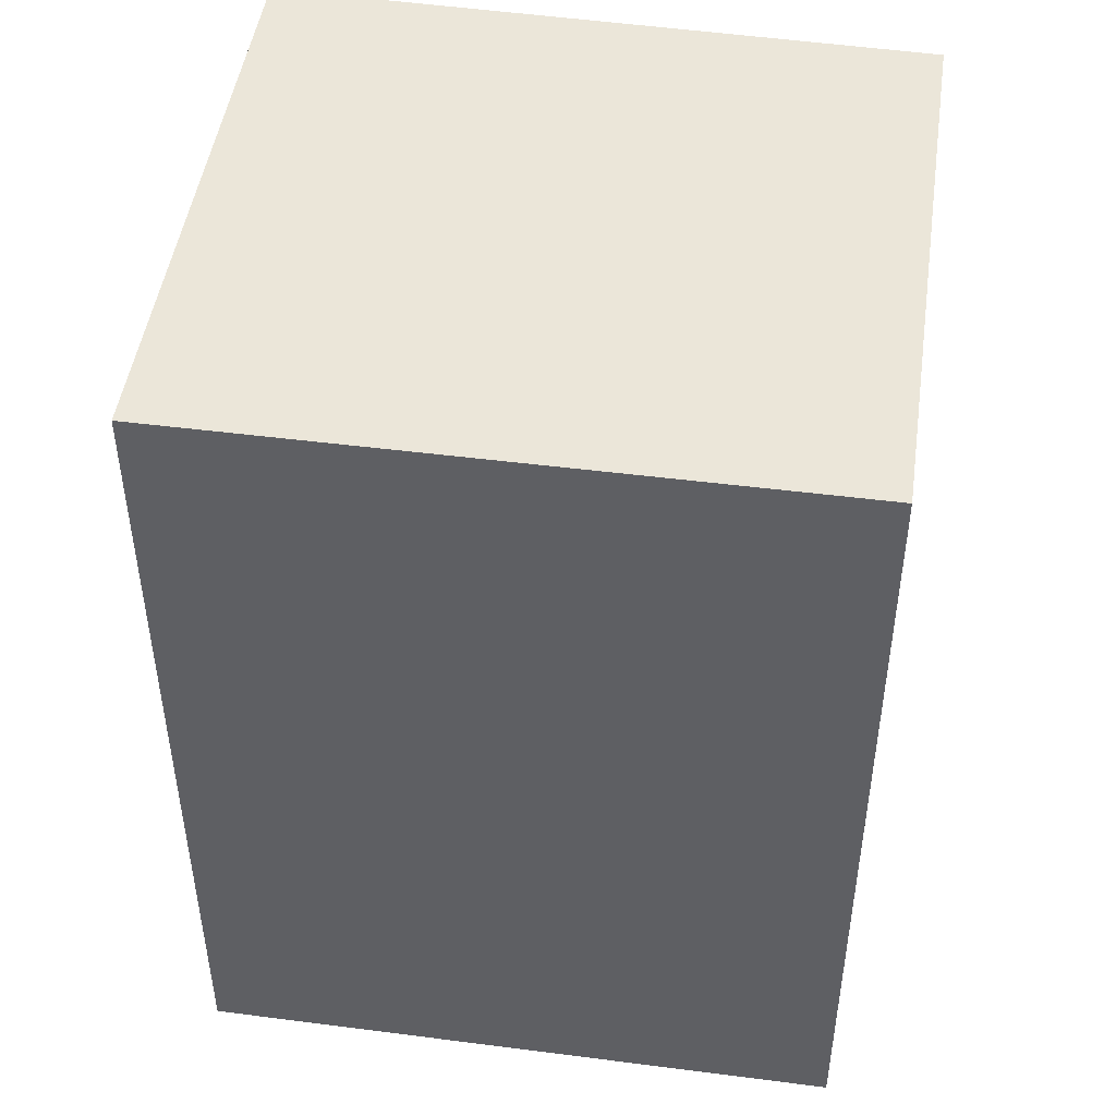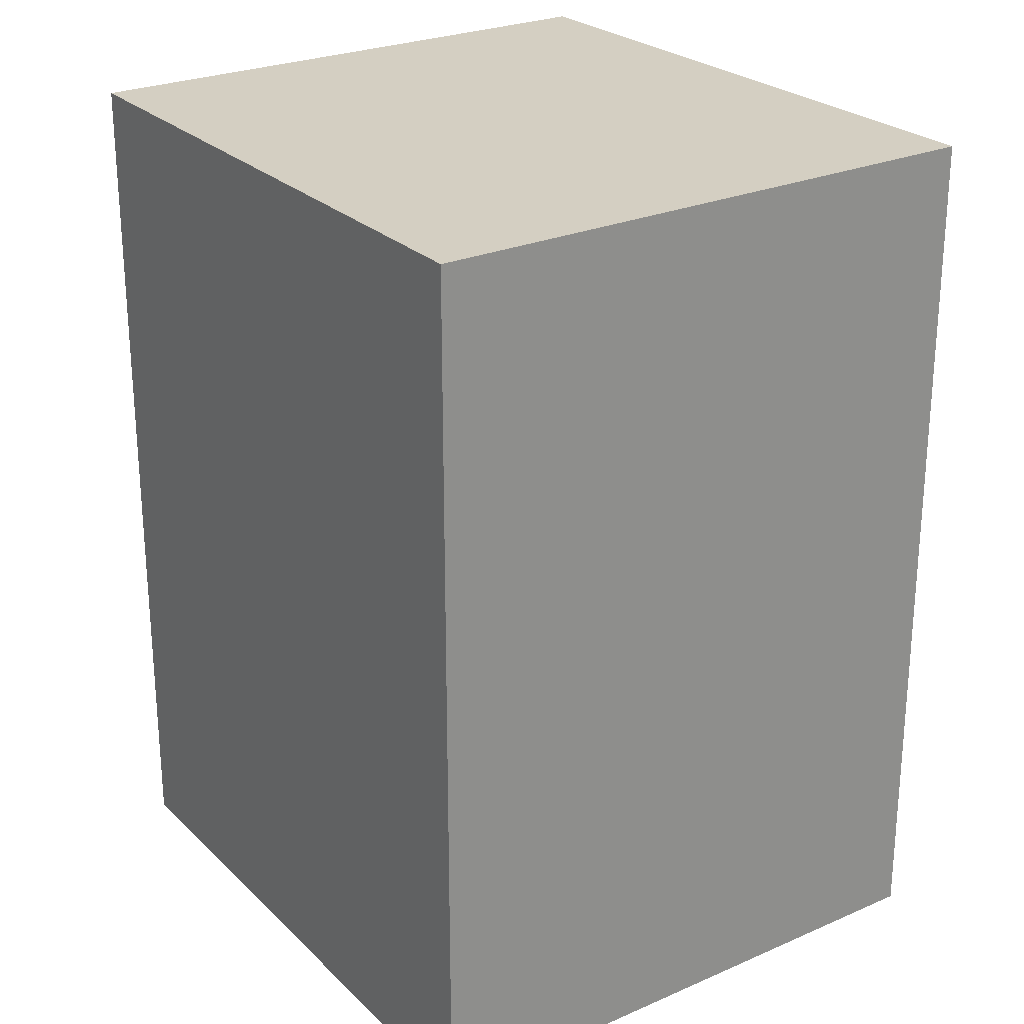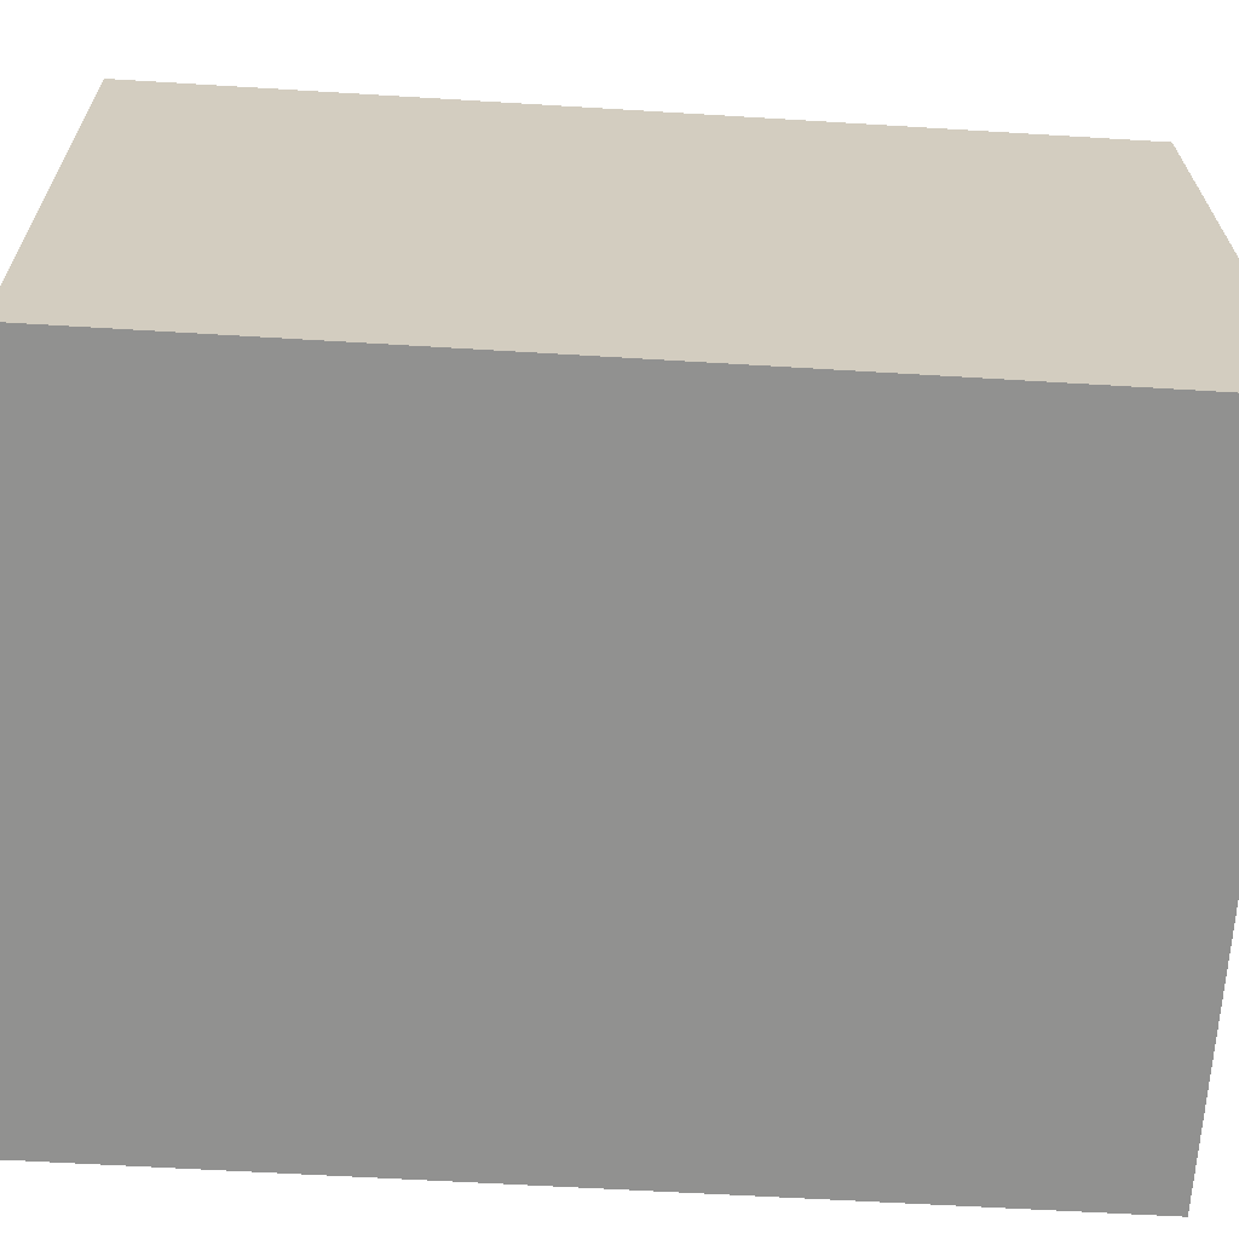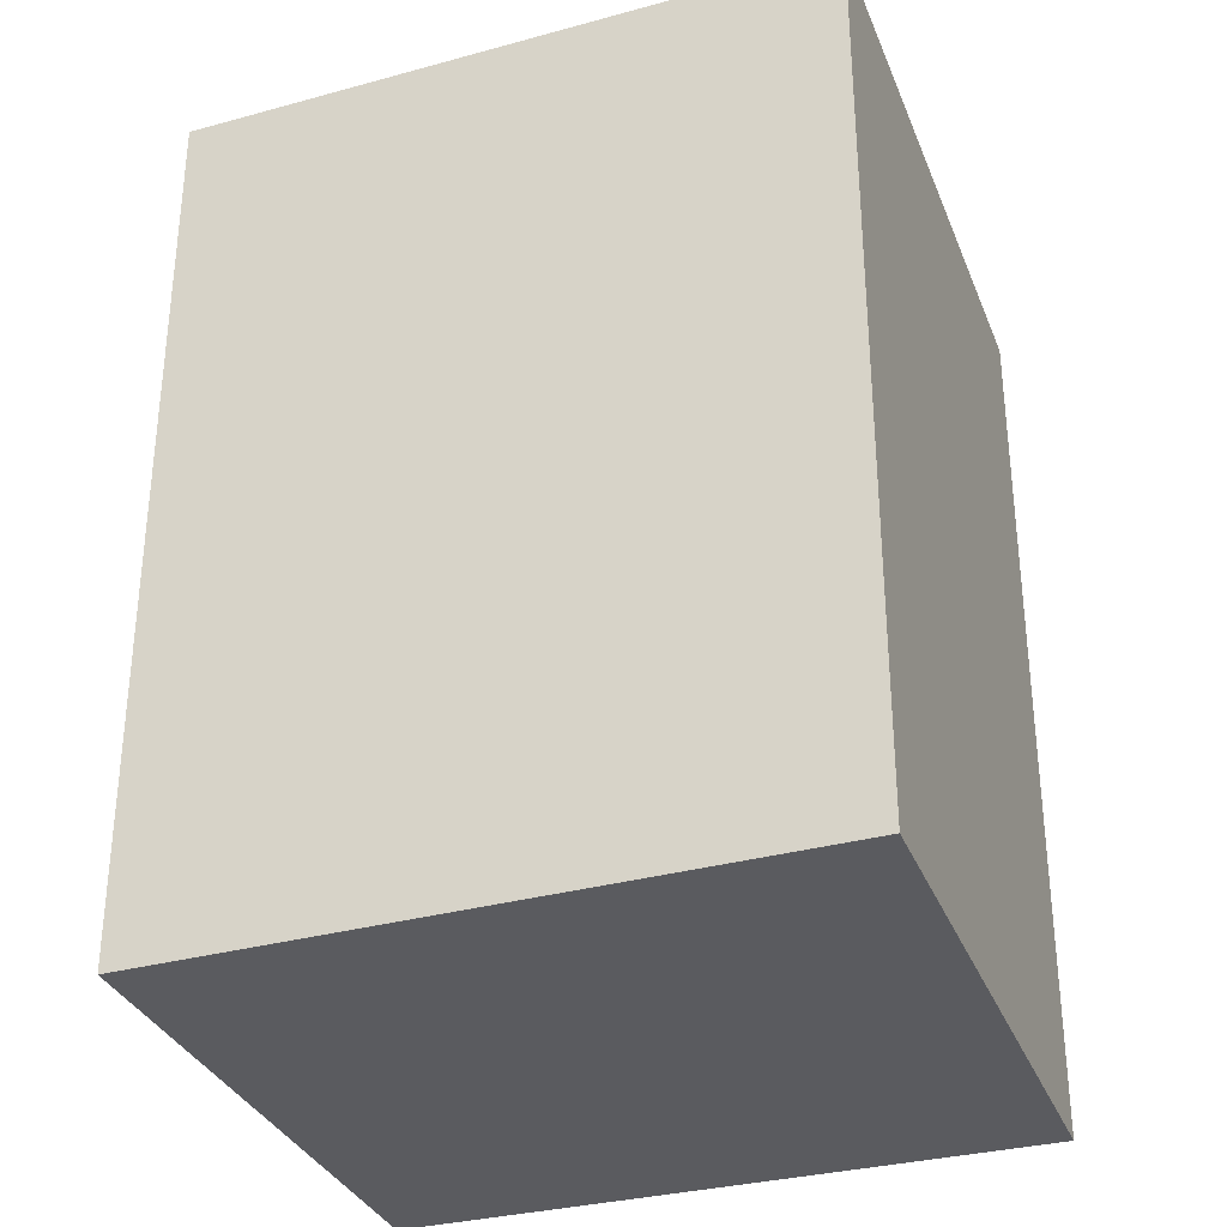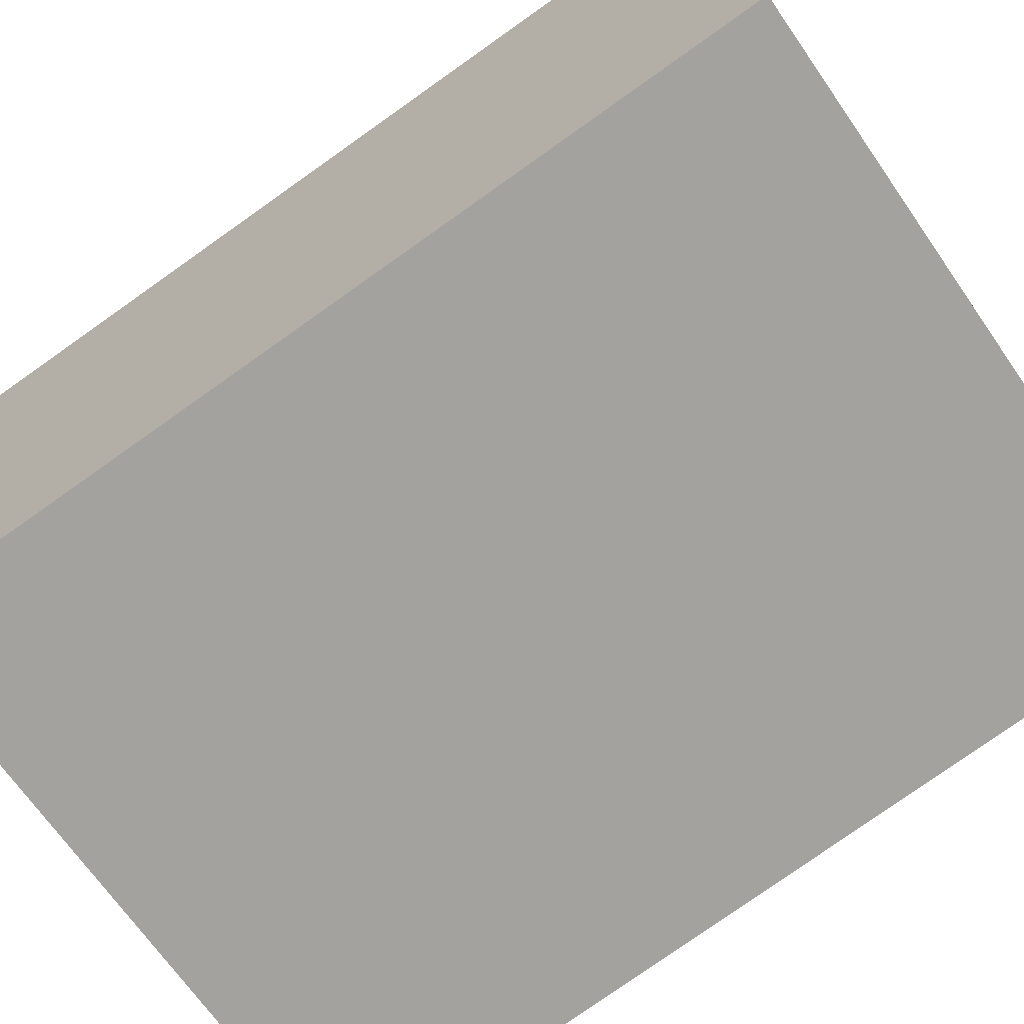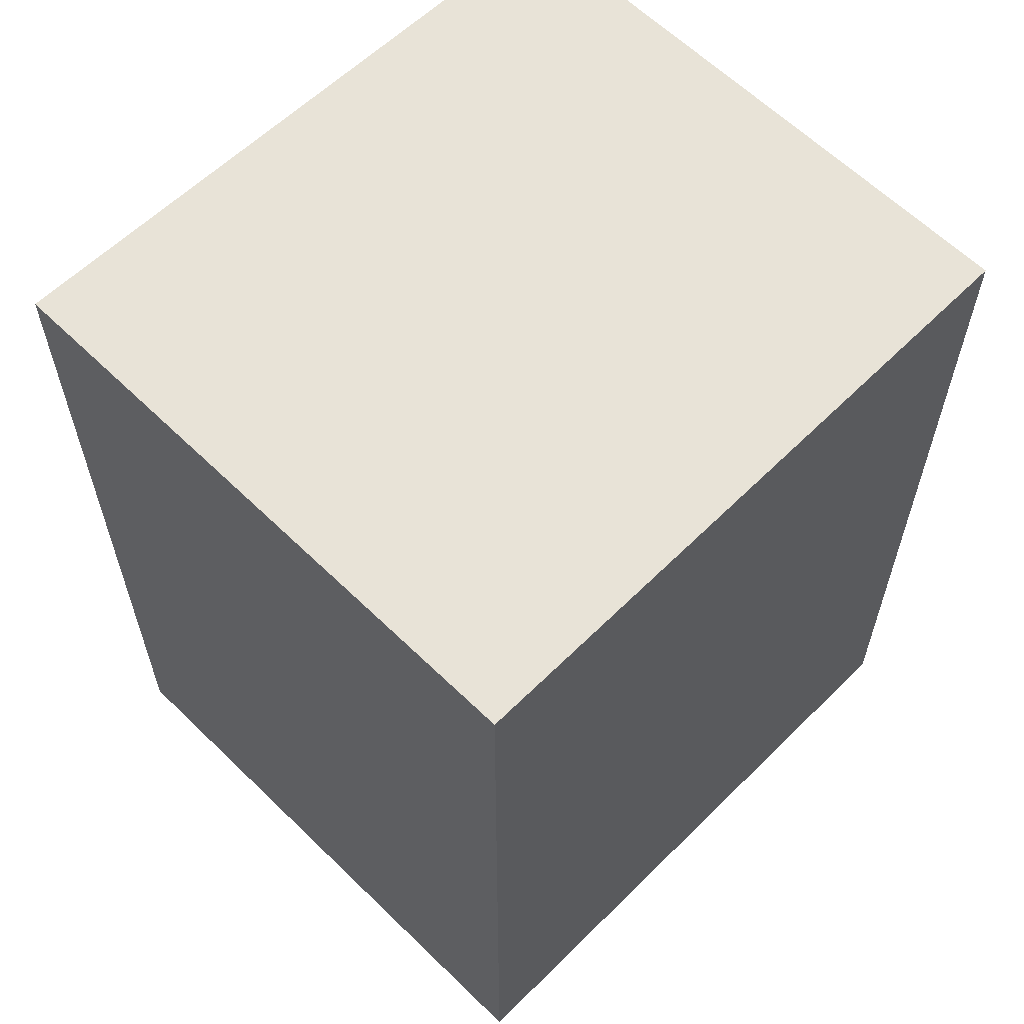
<metadata>
{"format":"obj","ext":"obj","renderer":"f3d","projection":"perspective","resolution":1024,"background":"white","views":[{"elev":47.6,"azim":179.3,"up":"+Y"},{"elev":25.4,"azim":46.1,"up":"+Y"},{"elev":-56.9,"azim":86.3,"up":"+Z"},{"elev":-32.9,"azim":10.8,"up":"+Y"},{"elev":-79.5,"azim":-54.8,"up":"+Z"},{"elev":61.7,"azim":125.9,"up":"+Y"}]}
</metadata>
<code>
v  2.982 3.592 -1.96
v  0 3.592 2.199e-16
v  2.608 3.592 0.462
v  0.37 3.592 -2.371
v  2.608 -2.829e-17 0.462
v  2.982 1.2e-16 -1.96
v  0.37 1.452e-16 -2.371
v  0 0 0
g defaultobject
f 1 2 3
f 2 1 4
f 5 1 3
f 1 5 6
f 6 4 1
f 4 6 7
f 7 2 4
f 2 7 8
f 8 3 2
f 3 8 5
f 8 6 5
f 6 8 7

</code>
